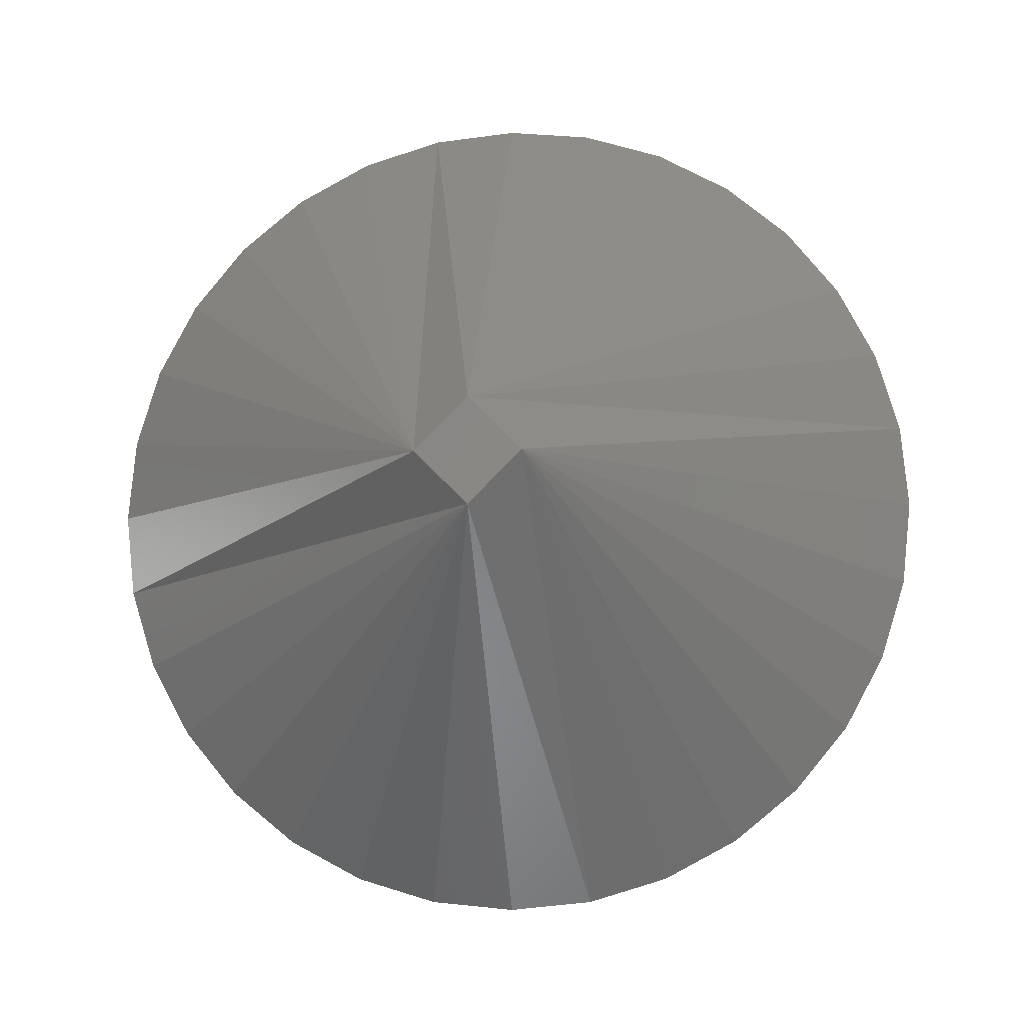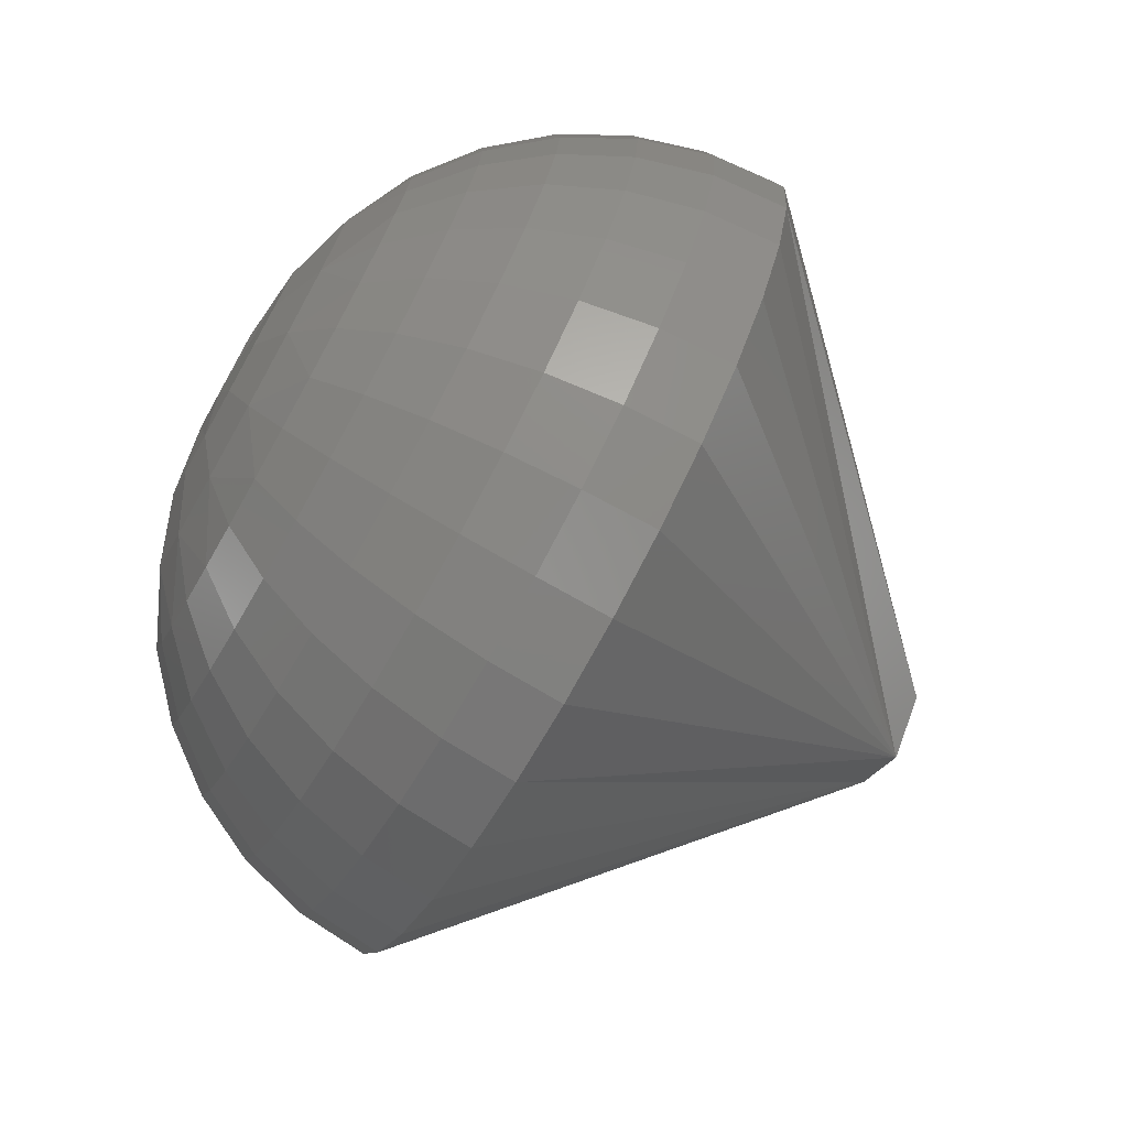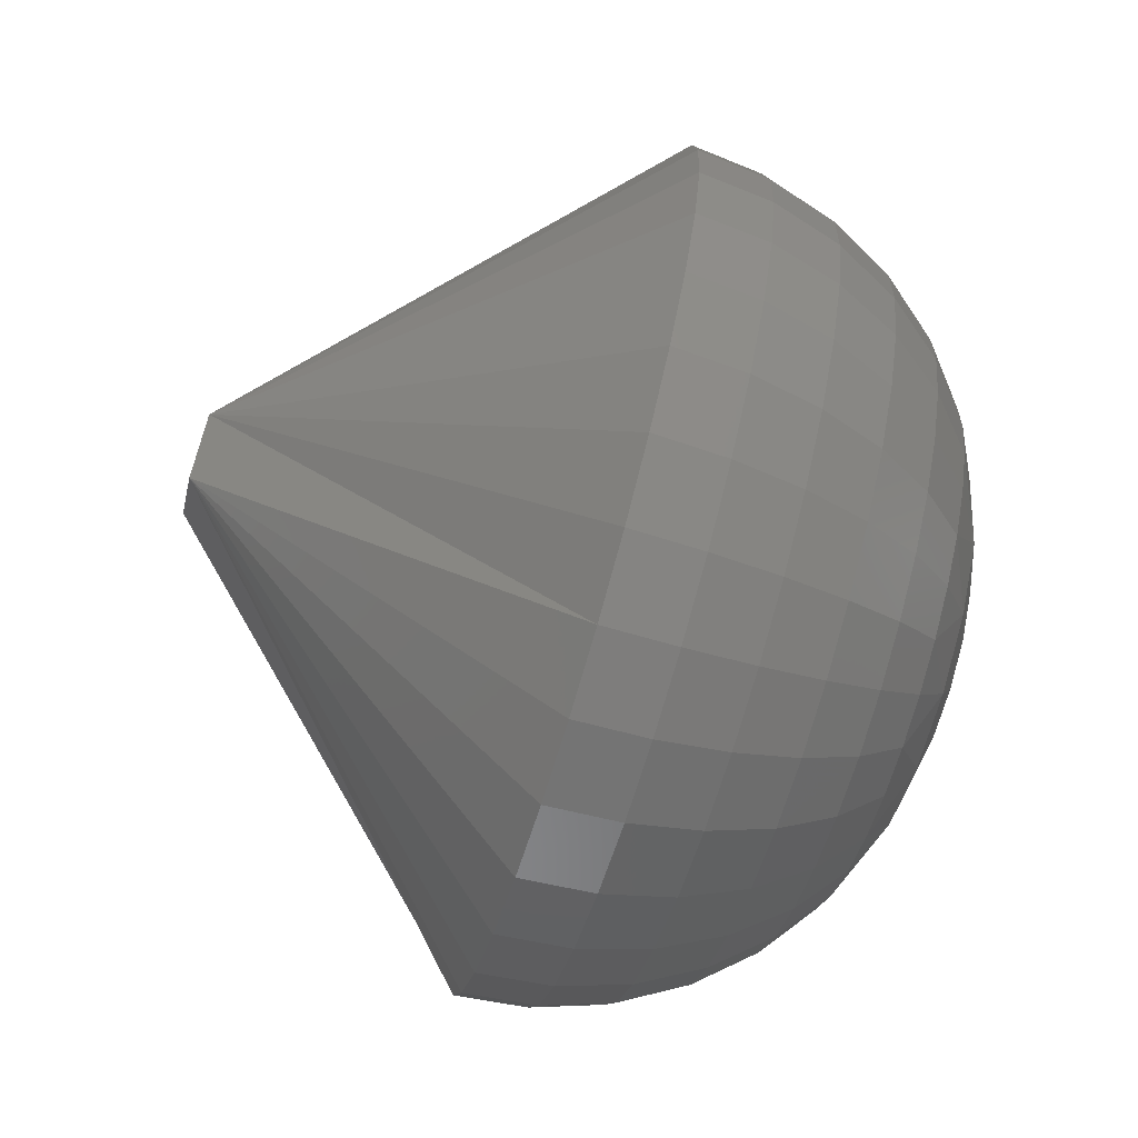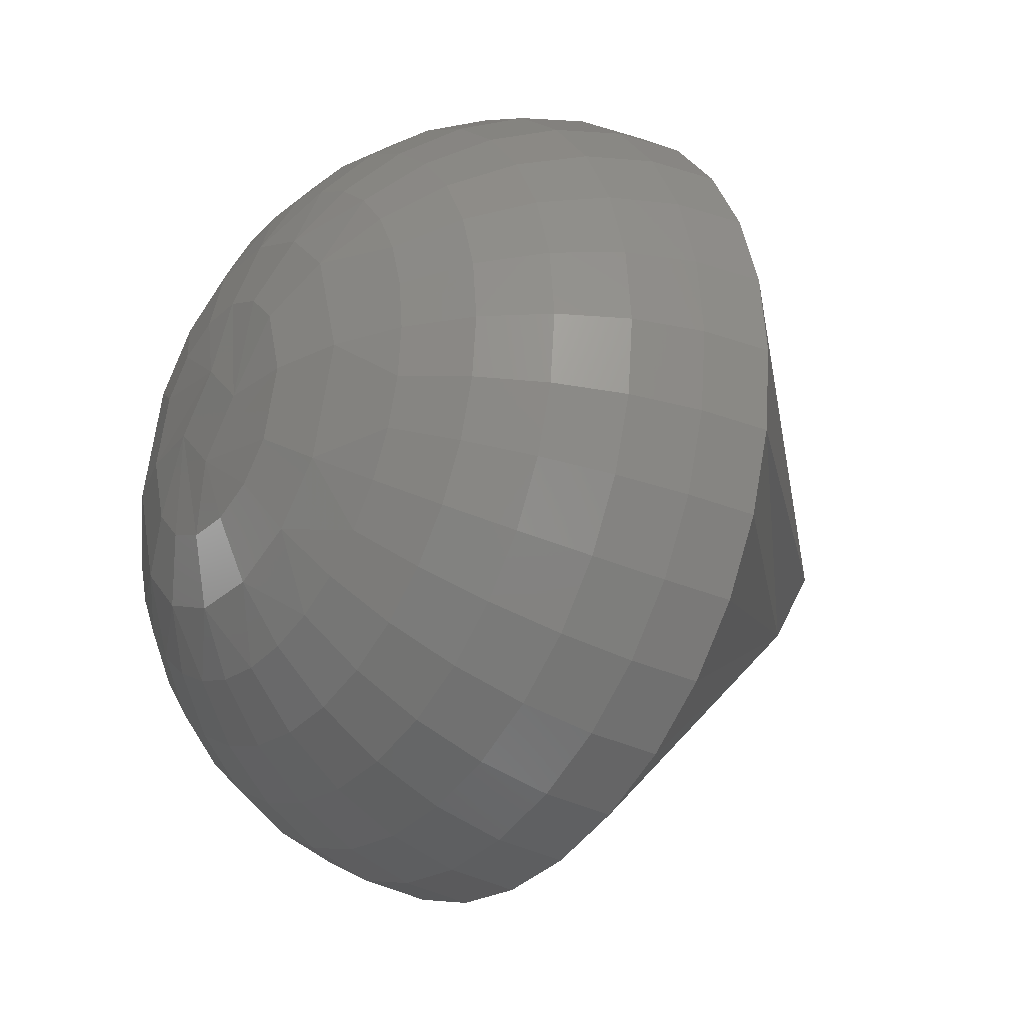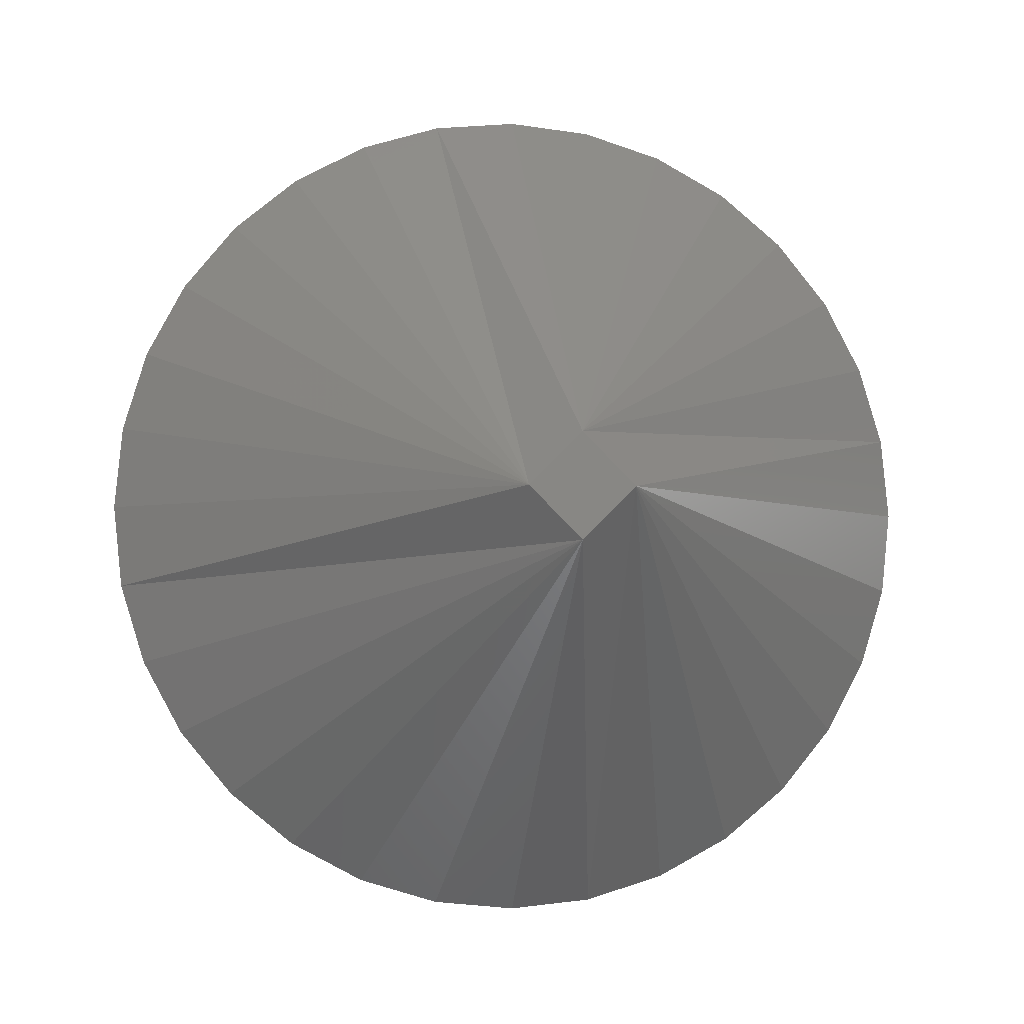
<metadata>
{"format":"stl","ext":"stl","renderer":"f3d","projection":"perspective","resolution":1024,"background":"white","views":[{"elev":-9.0,"azim":96.4,"up":"+Y"},{"elev":-74.0,"azim":-29.3,"up":"+Z"},{"elev":-73.0,"azim":163.6,"up":"+Z"},{"elev":-26.5,"azim":-35.3,"up":"+Z"},{"elev":-3.9,"azim":79.8,"up":"+Y"}]}
</metadata>
<code>
# stl→obj: 228 verts, 452 faces
v -4.431e-17 0.2097 0.7045
v -4.437e-17 0.2086 0.7056
v -4.437e-17 0.2108 0.7056
v -4.443e-17 0.2097 0.7067
v 0.007812 0.2008 0.7056
v 0.007812 0.201 0.7039
v 0.01562 0.2086 0.7056
v 0.01562 0.2108 0.7056
v 0.01562 0.2097 0.7045
v 0.007812 0.2114 0.6969
v 0.007812 0.2131 0.6974
v 0.007812 0.2146 0.6982
v 0.007812 0.216 0.6993
v 0.007812 0.2171 0.7007
v 0.007812 0.2179 0.7022
v 0.007812 0.2184 0.7039
v 0.007812 0.2186 0.7056
v 0.007812 0.2015 0.7022
v 0.007812 0.2023 0.7007
v 0.007812 0.2034 0.6993
v 0.007812 0.2048 0.6982
v 0.007812 0.2063 0.6974
v 0.007812 0.208 0.6969
v 0.007812 0.2097 0.6967
v 0.007812 0.2184 0.7073
v 0.01562 0.2097 0.7067
v 0.007812 0.208 0.7143
v 0.007812 0.2063 0.7138
v 0.007812 0.2048 0.713
v 0.007812 0.2034 0.7119
v 0.007812 0.2023 0.7105
v 0.007812 0.2015 0.709
v 0.007812 0.201 0.7073
v 0.007812 0.2179 0.709
v 0.007812 0.2171 0.7105
v 0.007812 0.216 0.7119
v 0.007812 0.2146 0.713
v 0.007812 0.2131 0.7138
v 0.007812 0.2114 0.7143
v 0.007812 0.2097 0.7145
v 0.001317 0.2147 0.7077
v 0.0005947 0.2138 0.7056
v 0.0005947 0.2131 0.7078
v 0.0001501 0.2123 0.7056
v 0.0001501 0.2119 0.707
v 0.001317 0.2135 0.7094
v 0.0005947 0.212 0.709
v 0.0001501 0.2111 0.7077
v 0.001317 0.2118 0.7106
v 0.0005947 0.2105 0.7096
v 0.0001501 0.2102 0.7081
v 0.001317 0.2097 0.711
v 0.0005947 0.2089 0.7096
v 0.0001501 0.2092 0.7081
v 0.001317 0.2076 0.7106
v 0.0005947 0.2074 0.709
v 0.0001501 0.2083 0.7077
v 0.001317 0.2059 0.7094
v 0.0005947 0.2063 0.7078
v 0.0001501 0.2075 0.707
v 0.001317 0.2047 0.7077
v 0.0005947 0.2056 0.7056
v 0.0001501 0.2071 0.7056
v 0.006288 0.201 0.7056
v 0.006288 0.2011 0.7073
v 0.004823 0.2014 0.7056
v 0.004823 0.2016 0.7072
v 0.003472 0.2021 0.7056
v 0.003472 0.2023 0.7071
v 0.002288 0.2031 0.7056
v 0.002288 0.2032 0.7069
v 0.001317 0.2043 0.7056
v 0.001317 0.2044 0.7066
v 0.006288 0.2183 0.7073
v 0.006288 0.2184 0.7056
v 0.004823 0.2178 0.7072
v 0.004823 0.218 0.7056
v 0.003472 0.2171 0.7071
v 0.003472 0.2173 0.7056
v 0.002288 0.2162 0.7069
v 0.002288 0.2163 0.7056
v 0.001317 0.215 0.7066
v 0.001317 0.2151 0.7056
v 0.006288 0.2178 0.7089
v 0.004823 0.2174 0.7088
v 0.003472 0.2167 0.7085
v 0.002288 0.2158 0.7081
v 0.006288 0.217 0.7104
v 0.004823 0.2166 0.7102
v 0.003472 0.216 0.7098
v 0.002288 0.2152 0.7093
v 0.001317 0.2142 0.7086
v 0.006288 0.2159 0.7118
v 0.004823 0.2156 0.7115
v 0.003472 0.2151 0.7109
v 0.002288 0.2144 0.7103
v 0.006288 0.2146 0.7129
v 0.004823 0.2143 0.7125
v 0.003472 0.2139 0.7119
v 0.002288 0.2134 0.7111
v 0.001317 0.2127 0.7101
v 0.006288 0.213 0.7137
v 0.004823 0.2129 0.7132
v 0.003472 0.2126 0.7126
v 0.002288 0.2122 0.7117
v 0.006288 0.2114 0.7142
v 0.004823 0.2113 0.7137
v 0.003472 0.2112 0.713
v 0.002288 0.211 0.7121
v 0.001317 0.2108 0.7109
v 0.006288 0.2097 0.7143
v 0.004823 0.2097 0.7139
v 0.003472 0.2097 0.7132
v 0.002288 0.2097 0.7122
v 0.006288 0.208 0.7142
v 0.004823 0.2081 0.7137
v 0.003472 0.2082 0.713
v 0.002288 0.2084 0.7121
v 0.001317 0.2086 0.7109
v 0.006288 0.2064 0.7137
v 0.004823 0.2065 0.7132
v 0.003472 0.2068 0.7126
v 0.002288 0.2072 0.7117
v 0.006288 0.2049 0.7129
v 0.004823 0.2051 0.7125
v 0.003472 0.2055 0.7119
v 0.002288 0.206 0.7111
v 0.001317 0.2067 0.7101
v 0.006288 0.2035 0.7118
v 0.004823 0.2038 0.7115
v 0.003472 0.2044 0.7109
v 0.002288 0.205 0.7103
v 0.006288 0.2024 0.7104
v 0.004823 0.2028 0.7102
v 0.003472 0.2034 0.7098
v 0.002288 0.2042 0.7093
v 0.001317 0.2052 0.7086
v 0.006288 0.2016 0.7089
v 0.004823 0.202 0.7088
v 0.003472 0.2027 0.7085
v 0.002288 0.2036 0.7081
v 0.001317 0.2047 0.7035
v 0.0005947 0.2063 0.7033
v 0.0001501 0.2075 0.7042
v 0.001317 0.2059 0.7018
v 0.0005947 0.2074 0.7022
v 0.0001501 0.2083 0.7034
v 0.001317 0.2076 0.7006
v 0.0005947 0.2089 0.7016
v 0.0001501 0.2092 0.703
v 0.001317 0.2097 0.7002
v 0.0005947 0.2105 0.7016
v 0.0001501 0.2102 0.703
v 0.001317 0.2118 0.7006
v 0.0005947 0.212 0.7022
v 0.0001501 0.2111 0.7034
v 0.001317 0.2135 0.7018
v 0.0005947 0.2131 0.7033
v 0.0001501 0.2119 0.7042
v 0.001317 0.2147 0.7035
v 0.006288 0.2183 0.7039
v 0.004823 0.2178 0.704
v 0.003472 0.2171 0.7041
v 0.002288 0.2162 0.7043
v 0.001317 0.215 0.7045
v 0.006288 0.2011 0.7039
v 0.004823 0.2016 0.704
v 0.003472 0.2023 0.7041
v 0.002288 0.2032 0.7043
v 0.001317 0.2044 0.7045
v 0.006288 0.2016 0.7023
v 0.004823 0.202 0.7024
v 0.003472 0.2027 0.7027
v 0.002288 0.2036 0.7031
v 0.006288 0.2024 0.7007
v 0.004823 0.2028 0.701
v 0.003472 0.2034 0.7014
v 0.002288 0.2042 0.7019
v 0.001317 0.2052 0.7026
v 0.006288 0.2035 0.6994
v 0.004823 0.2038 0.6997
v 0.003472 0.2044 0.7002
v 0.002288 0.205 0.7009
v 0.006288 0.2049 0.6983
v 0.004823 0.2051 0.6987
v 0.003472 0.2055 0.6993
v 0.002288 0.206 0.7001
v 0.001317 0.2067 0.7011
v 0.006288 0.2064 0.6975
v 0.004823 0.2065 0.6979
v 0.003472 0.2068 0.6986
v 0.002288 0.2072 0.6995
v 0.006288 0.208 0.697
v 0.004823 0.2081 0.6975
v 0.003472 0.2082 0.6982
v 0.002288 0.2084 0.6991
v 0.001317 0.2086 0.7003
v 0.006288 0.2097 0.6969
v 0.004823 0.2097 0.6973
v 0.003472 0.2097 0.698
v 0.002288 0.2097 0.699
v 0.006288 0.2114 0.697
v 0.004823 0.2113 0.6975
v 0.003472 0.2112 0.6982
v 0.002288 0.211 0.6991
v 0.001317 0.2108 0.7003
v 0.006288 0.213 0.6975
v 0.004823 0.2129 0.6979
v 0.003472 0.2126 0.6986
v 0.002288 0.2122 0.6995
v 0.006288 0.2146 0.6983
v 0.004823 0.2143 0.6987
v 0.003472 0.2139 0.6993
v 0.002288 0.2134 0.7001
v 0.001317 0.2127 0.7011
v 0.006288 0.2159 0.6994
v 0.004823 0.2156 0.6997
v 0.003472 0.2151 0.7002
v 0.002288 0.2144 0.7009
v 0.006288 0.217 0.7007
v 0.004823 0.2166 0.701
v 0.003472 0.216 0.7014
v 0.002288 0.2152 0.7019
v 0.001317 0.2142 0.7026
v 0.006288 0.2178 0.7023
v 0.004823 0.2174 0.7024
v 0.003472 0.2167 0.7027
v 0.002288 0.2158 0.7031
f 1 2 3
f 2 4 3
f 5 6 7
f 8 9 10
f 8 10 11
f 8 11 12
f 8 12 13
f 8 13 14
f 8 14 15
f 8 15 16
f 8 16 17
f 9 7 6
f 9 6 18
f 9 18 19
f 9 19 20
f 9 20 21
f 9 21 22
f 9 22 23
f 9 23 24
f 9 24 10
f 17 25 8
f 7 26 27
f 7 27 28
f 7 28 29
f 7 29 30
f 7 30 31
f 7 31 32
f 7 32 33
f 7 33 5
f 26 8 25
f 26 25 34
f 26 34 35
f 26 35 36
f 26 36 37
f 26 37 38
f 26 38 39
f 26 39 40
f 26 40 27
f 41 42 43
f 43 42 44
f 43 44 45
f 46 43 47
f 47 43 45
f 47 45 48
f 49 47 50
f 50 47 48
f 50 48 51
f 52 50 53
f 53 50 51
f 53 51 54
f 55 53 56
f 56 53 54
f 56 54 57
f 58 56 59
f 59 56 57
f 59 57 60
f 61 59 62
f 62 59 60
f 62 60 63
f 4 54 51
f 4 51 48
f 4 48 45
f 4 45 44
f 4 44 3
f 2 63 60
f 2 60 57
f 2 57 54
f 2 54 4
f 5 33 64
f 64 33 65
f 64 65 66
f 66 65 67
f 66 67 68
f 68 67 69
f 68 69 70
f 70 69 71
f 70 71 72
f 72 71 73
f 72 73 62
f 25 17 74
f 74 17 75
f 74 75 76
f 76 75 77
f 76 77 78
f 78 77 79
f 78 79 80
f 80 79 81
f 80 81 82
f 82 81 83
f 82 83 42
f 34 25 84
f 84 25 74
f 84 74 85
f 85 74 76
f 85 76 86
f 86 76 78
f 86 78 87
f 87 78 80
f 87 80 41
f 41 80 82
f 41 82 42
f 35 34 88
f 88 34 84
f 88 84 89
f 89 84 85
f 89 85 90
f 90 85 86
f 90 86 91
f 91 86 87
f 91 87 92
f 92 87 41
f 92 41 43
f 36 35 93
f 93 35 88
f 93 88 94
f 94 88 89
f 94 89 95
f 95 89 90
f 95 90 96
f 96 90 91
f 96 91 46
f 46 91 92
f 46 92 43
f 37 36 97
f 97 36 93
f 97 93 98
f 98 93 94
f 98 94 99
f 99 94 95
f 99 95 100
f 100 95 96
f 100 96 101
f 101 96 46
f 101 46 47
f 38 37 102
f 102 37 97
f 102 97 103
f 103 97 98
f 103 98 104
f 104 98 99
f 104 99 105
f 105 99 100
f 105 100 49
f 49 100 101
f 49 101 47
f 39 38 106
f 106 38 102
f 106 102 107
f 107 102 103
f 107 103 108
f 108 103 104
f 108 104 109
f 109 104 105
f 109 105 110
f 110 105 49
f 110 49 50
f 40 39 111
f 111 39 106
f 111 106 112
f 112 106 107
f 112 107 113
f 113 107 108
f 113 108 114
f 114 108 109
f 114 109 52
f 52 109 110
f 52 110 50
f 27 40 115
f 115 40 111
f 115 111 116
f 116 111 112
f 116 112 117
f 117 112 113
f 117 113 118
f 118 113 114
f 118 114 119
f 119 114 52
f 119 52 53
f 28 27 120
f 120 27 115
f 120 115 121
f 121 115 116
f 121 116 122
f 122 116 117
f 122 117 123
f 123 117 118
f 123 118 55
f 55 118 119
f 55 119 53
f 29 28 124
f 124 28 120
f 124 120 125
f 125 120 121
f 125 121 126
f 126 121 122
f 126 122 127
f 127 122 123
f 127 123 128
f 128 123 55
f 128 55 56
f 30 29 129
f 129 29 124
f 129 124 130
f 130 124 125
f 130 125 131
f 131 125 126
f 131 126 132
f 132 126 127
f 132 127 58
f 58 127 128
f 58 128 56
f 31 30 133
f 133 30 129
f 133 129 134
f 134 129 130
f 134 130 135
f 135 130 131
f 135 131 136
f 136 131 132
f 136 132 137
f 137 132 58
f 137 58 59
f 32 31 138
f 138 31 133
f 138 133 139
f 139 133 134
f 139 134 140
f 140 134 135
f 140 135 141
f 141 135 136
f 141 136 61
f 61 136 137
f 61 137 59
f 33 32 65
f 65 32 138
f 65 138 67
f 67 138 139
f 67 139 69
f 69 139 140
f 69 140 71
f 71 140 141
f 71 141 73
f 73 141 61
f 73 61 62
f 142 62 143
f 143 62 63
f 143 63 144
f 145 143 146
f 146 143 144
f 146 144 147
f 148 146 149
f 149 146 147
f 149 147 150
f 151 149 152
f 152 149 150
f 152 150 153
f 154 152 155
f 155 152 153
f 155 153 156
f 157 155 158
f 158 155 156
f 158 156 159
f 160 158 42
f 42 158 159
f 42 159 44
f 1 153 150
f 1 150 147
f 1 147 144
f 1 144 63
f 1 63 2
f 3 44 159
f 3 159 156
f 3 156 153
f 3 153 1
f 17 16 75
f 75 16 161
f 75 161 77
f 77 161 162
f 77 162 79
f 79 162 163
f 79 163 81
f 81 163 164
f 81 164 83
f 83 164 165
f 83 165 42
f 6 5 166
f 166 5 64
f 166 64 167
f 167 64 66
f 167 66 168
f 168 66 68
f 168 68 169
f 169 68 70
f 169 70 170
f 170 70 72
f 170 72 62
f 18 6 171
f 171 6 166
f 171 166 172
f 172 166 167
f 172 167 173
f 173 167 168
f 173 168 174
f 174 168 169
f 174 169 142
f 142 169 170
f 142 170 62
f 19 18 175
f 175 18 171
f 175 171 176
f 176 171 172
f 176 172 177
f 177 172 173
f 177 173 178
f 178 173 174
f 178 174 179
f 179 174 142
f 179 142 143
f 20 19 180
f 180 19 175
f 180 175 181
f 181 175 176
f 181 176 182
f 182 176 177
f 182 177 183
f 183 177 178
f 183 178 145
f 145 178 179
f 145 179 143
f 21 20 184
f 184 20 180
f 184 180 185
f 185 180 181
f 185 181 186
f 186 181 182
f 186 182 187
f 187 182 183
f 187 183 188
f 188 183 145
f 188 145 146
f 22 21 189
f 189 21 184
f 189 184 190
f 190 184 185
f 190 185 191
f 191 185 186
f 191 186 192
f 192 186 187
f 192 187 148
f 148 187 188
f 148 188 146
f 23 22 193
f 193 22 189
f 193 189 194
f 194 189 190
f 194 190 195
f 195 190 191
f 195 191 196
f 196 191 192
f 196 192 197
f 197 192 148
f 197 148 149
f 24 23 198
f 198 23 193
f 198 193 199
f 199 193 194
f 199 194 200
f 200 194 195
f 200 195 201
f 201 195 196
f 201 196 151
f 151 196 197
f 151 197 149
f 10 24 202
f 202 24 198
f 202 198 203
f 203 198 199
f 203 199 204
f 204 199 200
f 204 200 205
f 205 200 201
f 205 201 206
f 206 201 151
f 206 151 152
f 11 10 207
f 207 10 202
f 207 202 208
f 208 202 203
f 208 203 209
f 209 203 204
f 209 204 210
f 210 204 205
f 210 205 154
f 154 205 206
f 154 206 152
f 12 11 211
f 211 11 207
f 211 207 212
f 212 207 208
f 212 208 213
f 213 208 209
f 213 209 214
f 214 209 210
f 214 210 215
f 215 210 154
f 215 154 155
f 13 12 216
f 216 12 211
f 216 211 217
f 217 211 212
f 217 212 218
f 218 212 213
f 218 213 219
f 219 213 214
f 219 214 157
f 157 214 215
f 157 215 155
f 14 13 220
f 220 13 216
f 220 216 221
f 221 216 217
f 221 217 222
f 222 217 218
f 222 218 223
f 223 218 219
f 223 219 224
f 224 219 157
f 224 157 158
f 15 14 225
f 225 14 220
f 225 220 226
f 226 220 221
f 226 221 227
f 227 221 222
f 227 222 228
f 228 222 223
f 228 223 160
f 160 223 224
f 160 224 158
f 16 15 161
f 161 15 225
f 161 225 162
f 162 225 226
f 162 226 163
f 163 226 227
f 163 227 164
f 164 227 228
f 164 228 165
f 165 228 160
f 165 160 42
f 7 8 26
f 7 9 8

</code>
